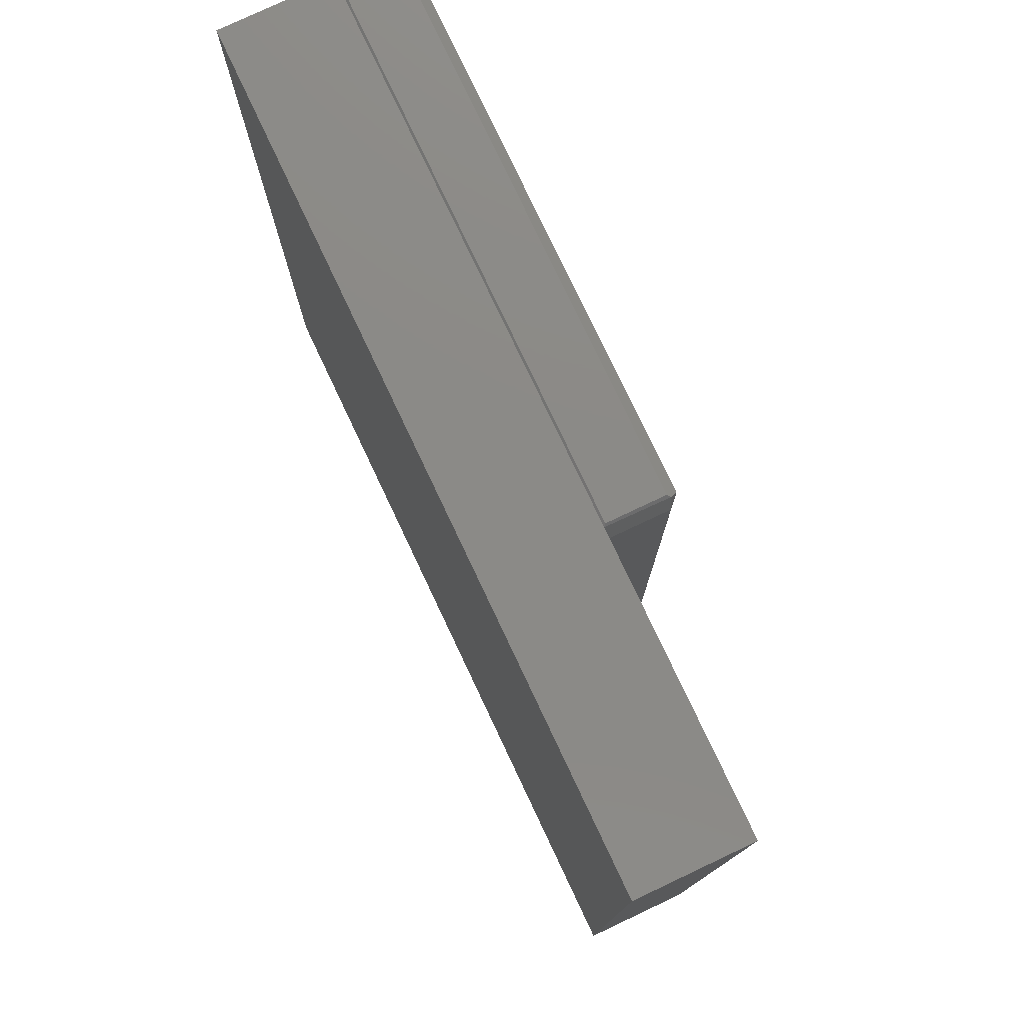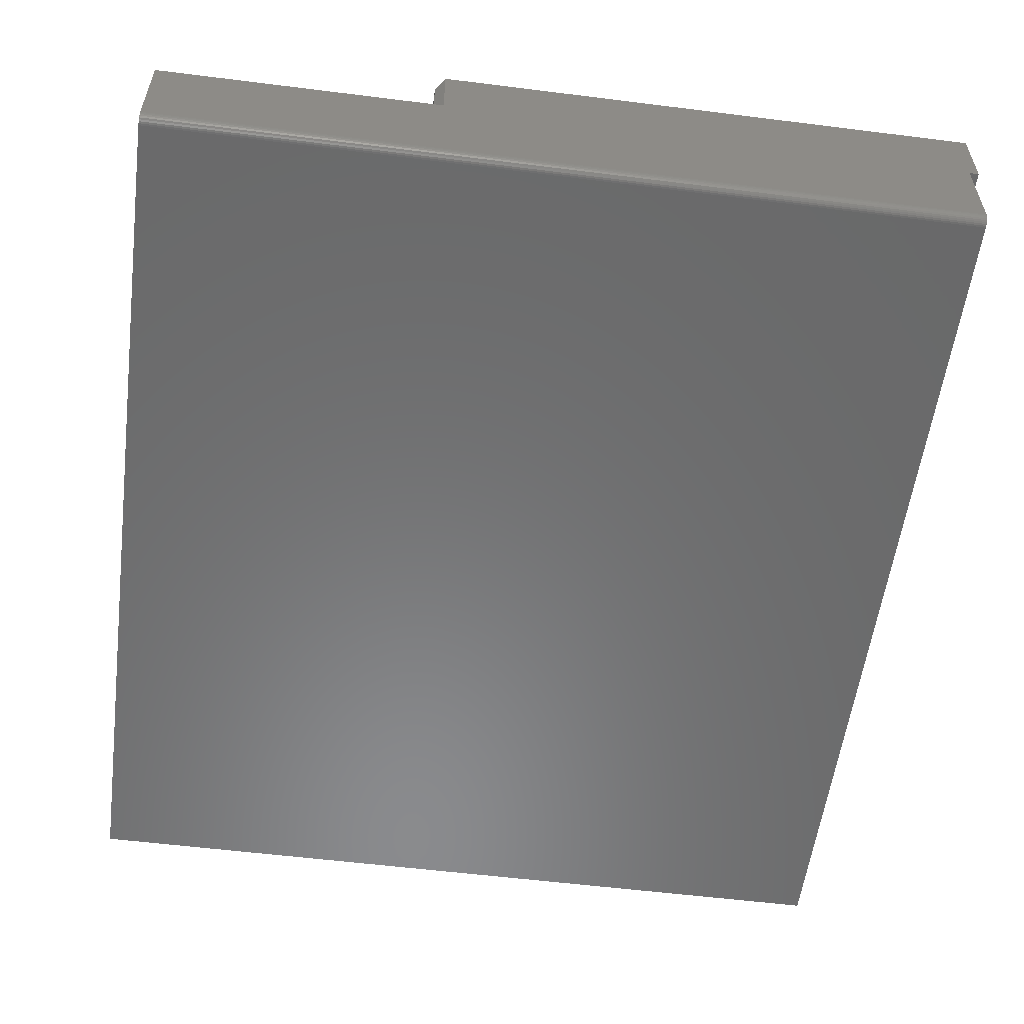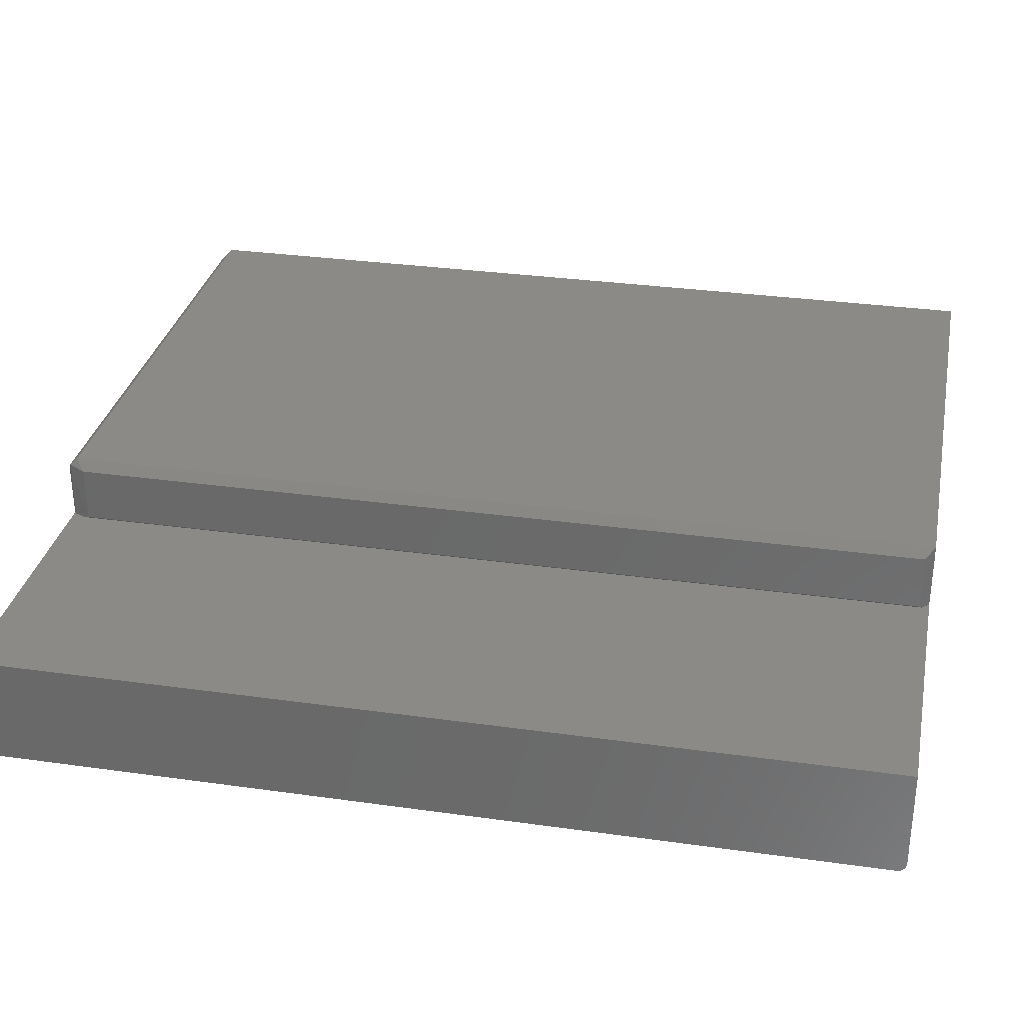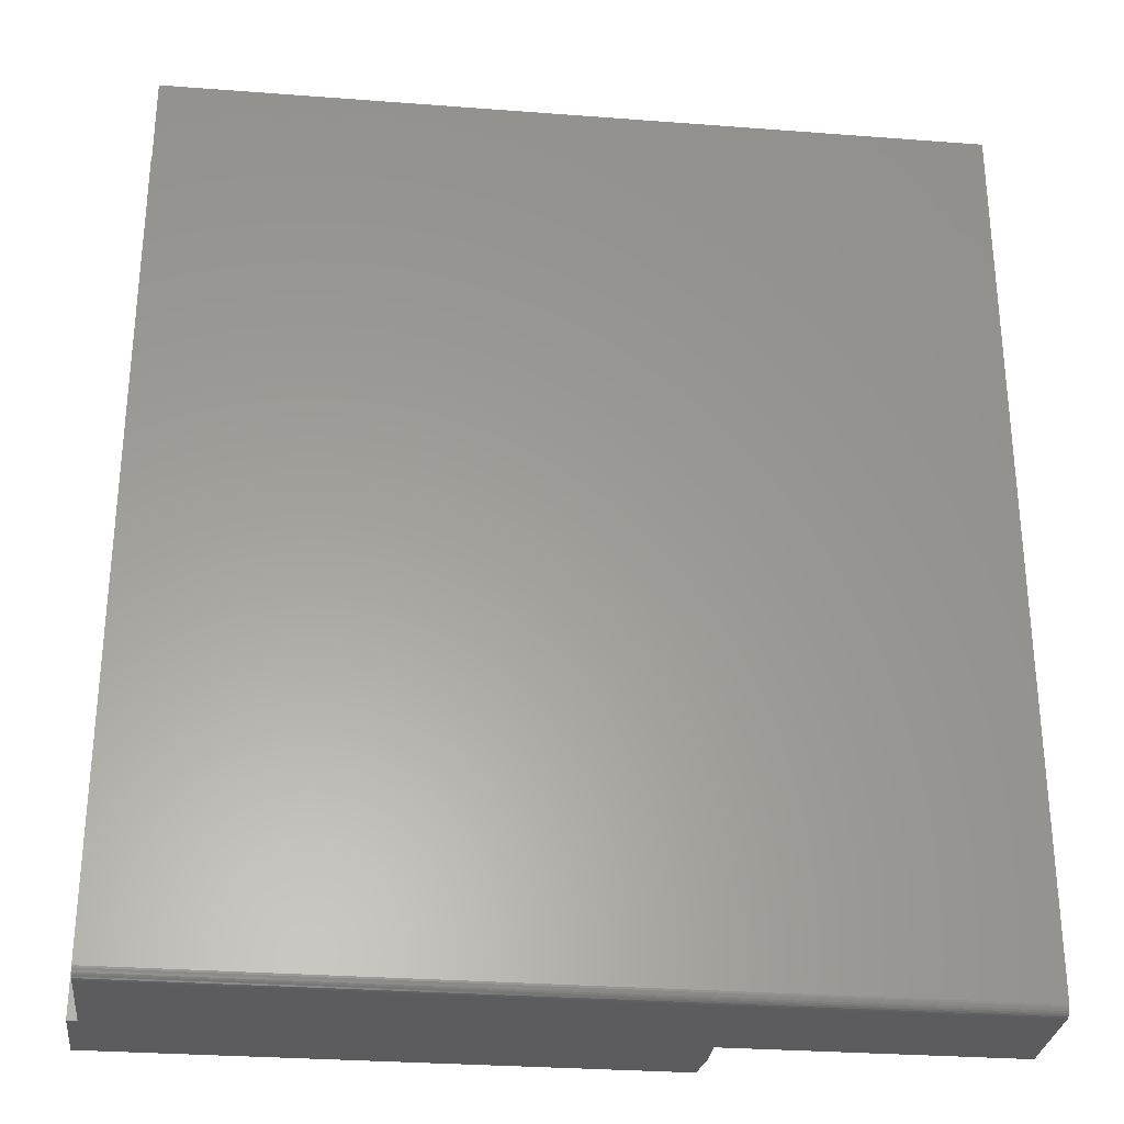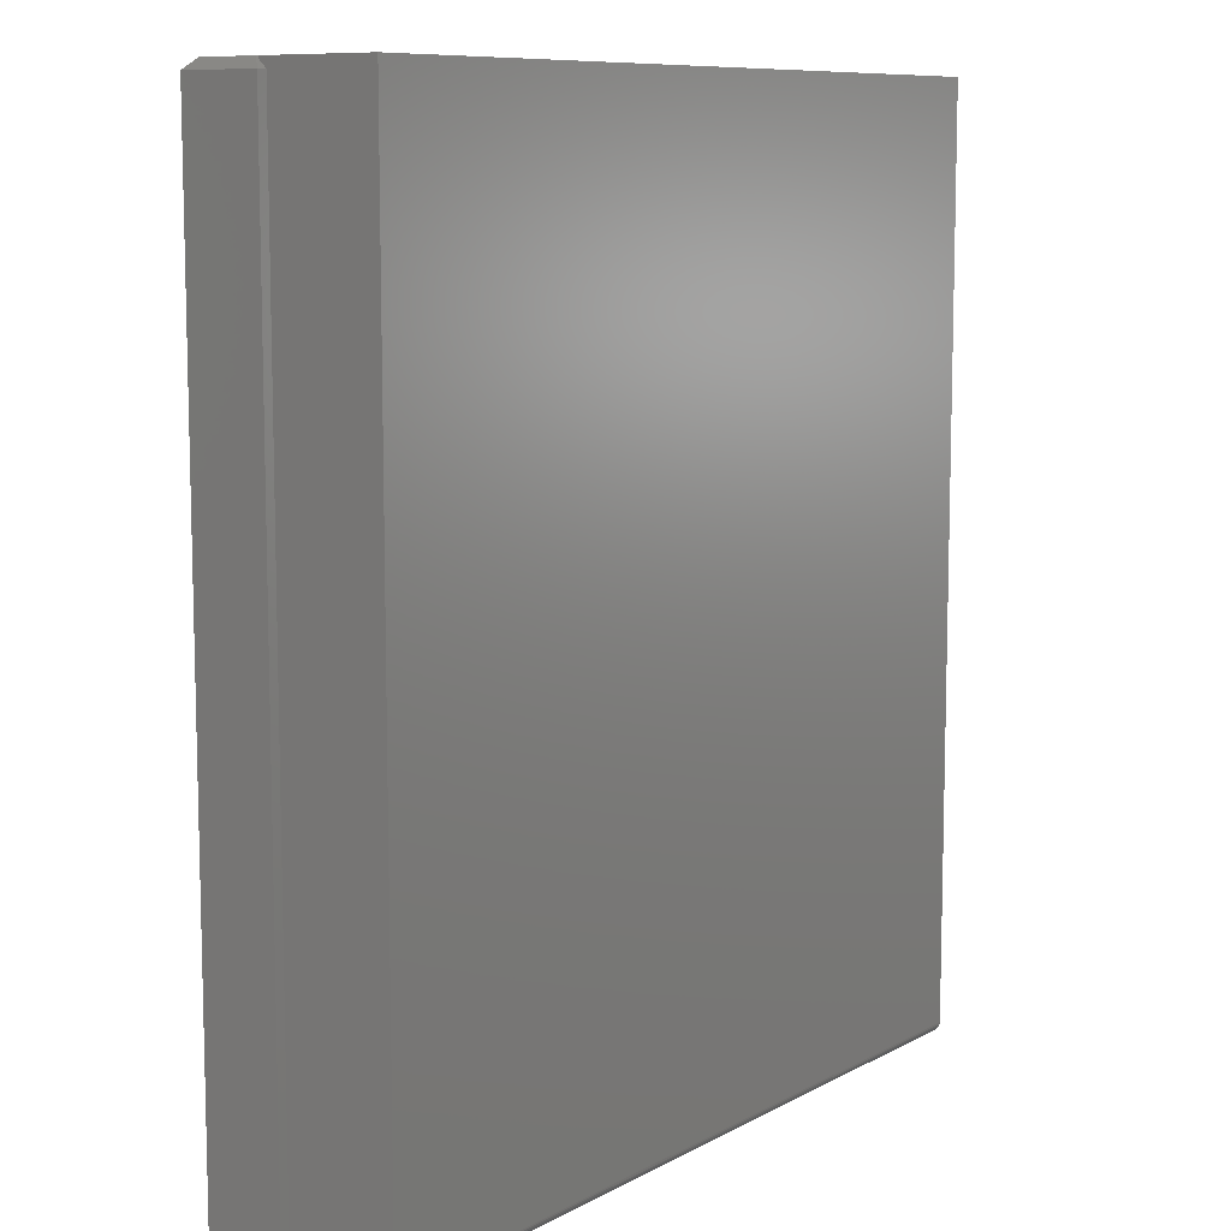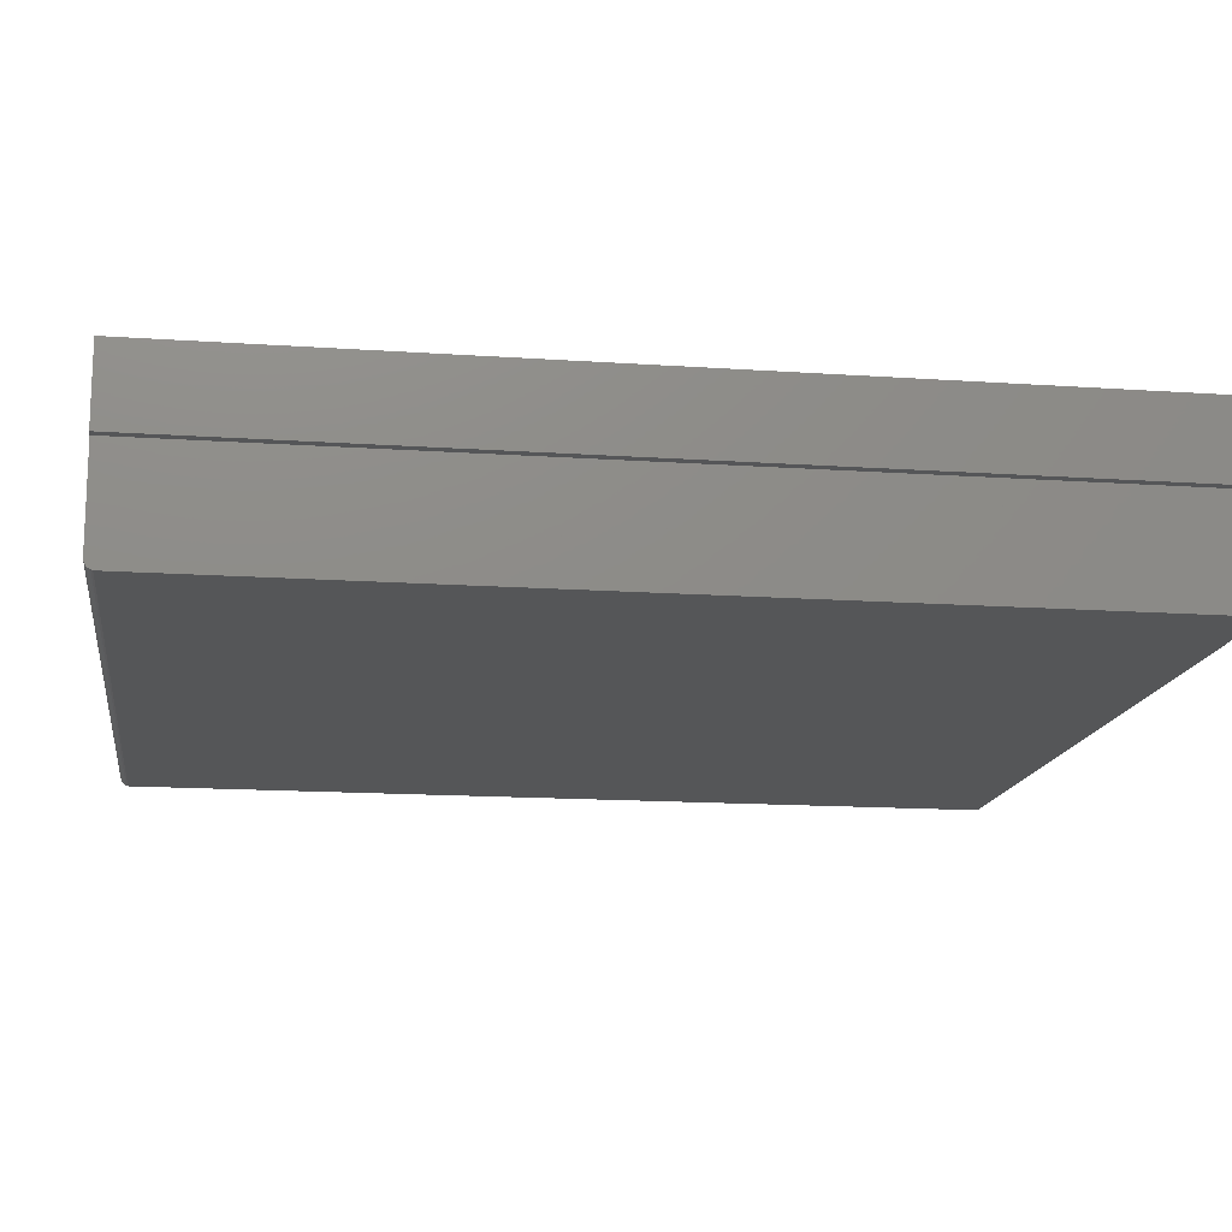
<metadata>
{"format":"stl","ext":"stl","renderer":"f3d","projection":"perspective","resolution":1024,"background":"white","views":[{"elev":78.1,"azim":64.7,"up":"+Z"},{"elev":-56.4,"azim":172.5,"up":"+Y"},{"elev":31.4,"azim":101.3,"up":"+Y"},{"elev":-29.6,"azim":-6.4,"up":"+Z"},{"elev":9.3,"azim":-54.1,"up":"+Z"},{"elev":-15.0,"azim":-98.4,"up":"+Y"}]}
</metadata>
<code>
# stl→obj: 47 verts, 90 faces
v -0.4453 -0.01562 0.007812
v -0.4453 -0.01431 0.003472
v -0.4453 -0.01547 0.006288
v -0.4453 -0.01503 0.004823
v -0.4453 -0.01562 0.75
v -0.4453 0.07632 0.75
v -0.4453 0.07632 0.7482
v -0.4453 0.07031 0.7422
v -0.4453 -0.01215 0.001317
v -0.4453 0.07031 0
v -0.4453 -0.007812 0
v -0.4453 -0.009337 0.0001501
v -0.4453 -0.0108 0.0005947
v -0.4453 -0.01334 0.002288
v 0.2266 -0.01562 0.007812
v 0.2266 -0.01547 0.006288
v 0.2266 -0.01431 0.003472
v 0.2266 -0.01503 0.004823
v 0.2266 0.07632 0.75
v 0.2266 -0.01562 0.75
v 0.2266 -0.01334 0.002288
v 0.2266 -0.01215 0.001317
v 0.2266 -0.0108 0.0005947
v 0.2266 -0.009337 0.0001501
v 0.2266 -0.007812 0
v 0.2266 0.07632 0
v -0.4531 0.07031 0
v 0.0002467 0.07632 0
v -0.007812 0.07632 0
v -0.4531 0.1323 0
v -0.007812 0.1323 0
v 0.0002467 0.07632 0.75
v -0.001809 0.07632 0.006003
v -0.001809 0.07632 0.7387
v -0.006003 0.07632 0.7482
v -0.4531 0.07031 0.7422
v -0.007812 0.07812 0.75
v -0.4453 0.07812 0.75
v 0 0.07812 0.007812
v 0 0.1245 0.007812
v -0.005524 0.1268 0.7477
v -0.007812 0.1245 0.75
v 0 0.07812 0.7344
v 0 0.1245 0.7344
v -0.007812 0.1323 0.7422
v -0.4531 0.1323 0.7422
v -0.4453 0.1245 0.75
f 1 2 3
f 2 4 3
f 5 6 7
f 5 7 8
f 5 8 1
f 9 10 11
f 9 11 12
f 9 12 13
f 8 10 9
f 8 9 14
f 8 14 2
f 8 2 1
f 15 16 17
f 17 16 18
f 19 20 15
f 19 15 17
f 19 17 21
f 19 21 22
f 19 22 23
f 19 23 24
f 19 24 25
f 19 25 26
f 1 15 5
f 5 15 20
f 26 25 11
f 26 11 10
f 26 10 27
f 26 27 28
f 28 27 29
f 29 27 30
f 29 30 31
f 11 25 12
f 12 25 24
f 12 24 13
f 13 24 23
f 13 23 9
f 9 23 22
f 9 22 14
f 14 22 21
f 14 21 2
f 2 21 17
f 2 17 4
f 4 17 18
f 4 18 3
f 3 18 16
f 3 16 1
f 1 16 15
f 26 28 19
f 19 28 32
f 33 28 29
f 32 28 33
f 32 33 34
f 32 34 35
f 32 35 7
f 32 7 6
f 27 10 36
f 36 10 8
f 7 35 37
f 7 37 38
f 7 38 36
f 7 36 8
f 33 29 39
f 29 40 39
f 31 40 29
f 35 41 37
f 37 41 42
f 33 39 34
f 34 39 43
f 44 41 43
f 43 41 35
f 43 35 34
f 20 19 5
f 5 19 32
f 5 32 6
f 41 44 45
f 45 44 40
f 45 40 31
f 39 40 43
f 43 40 44
f 41 45 42
f 42 45 46
f 42 46 47
f 31 30 45
f 45 30 46
f 38 37 47
f 47 37 42
f 30 27 46
f 46 27 36
f 46 36 47
f 47 36 38

</code>
